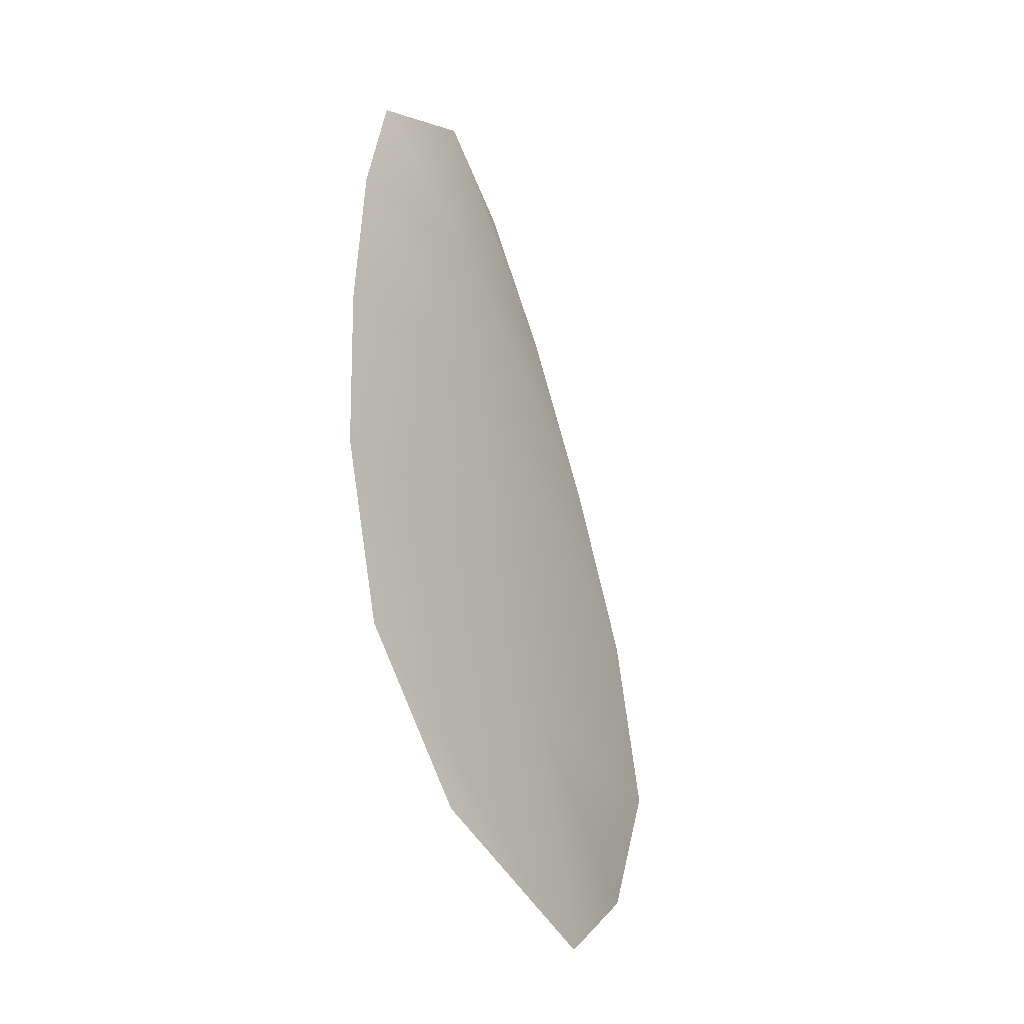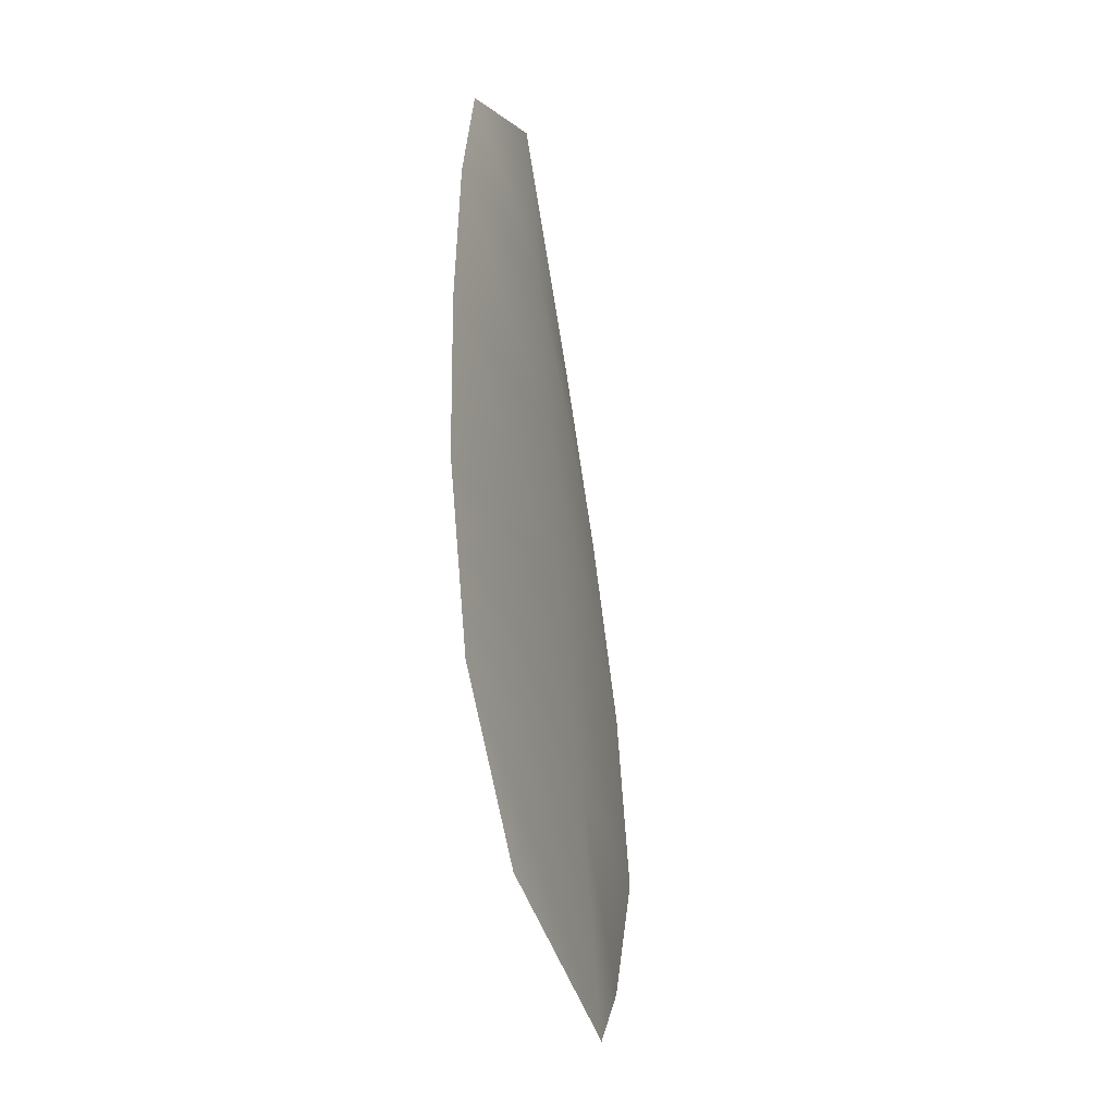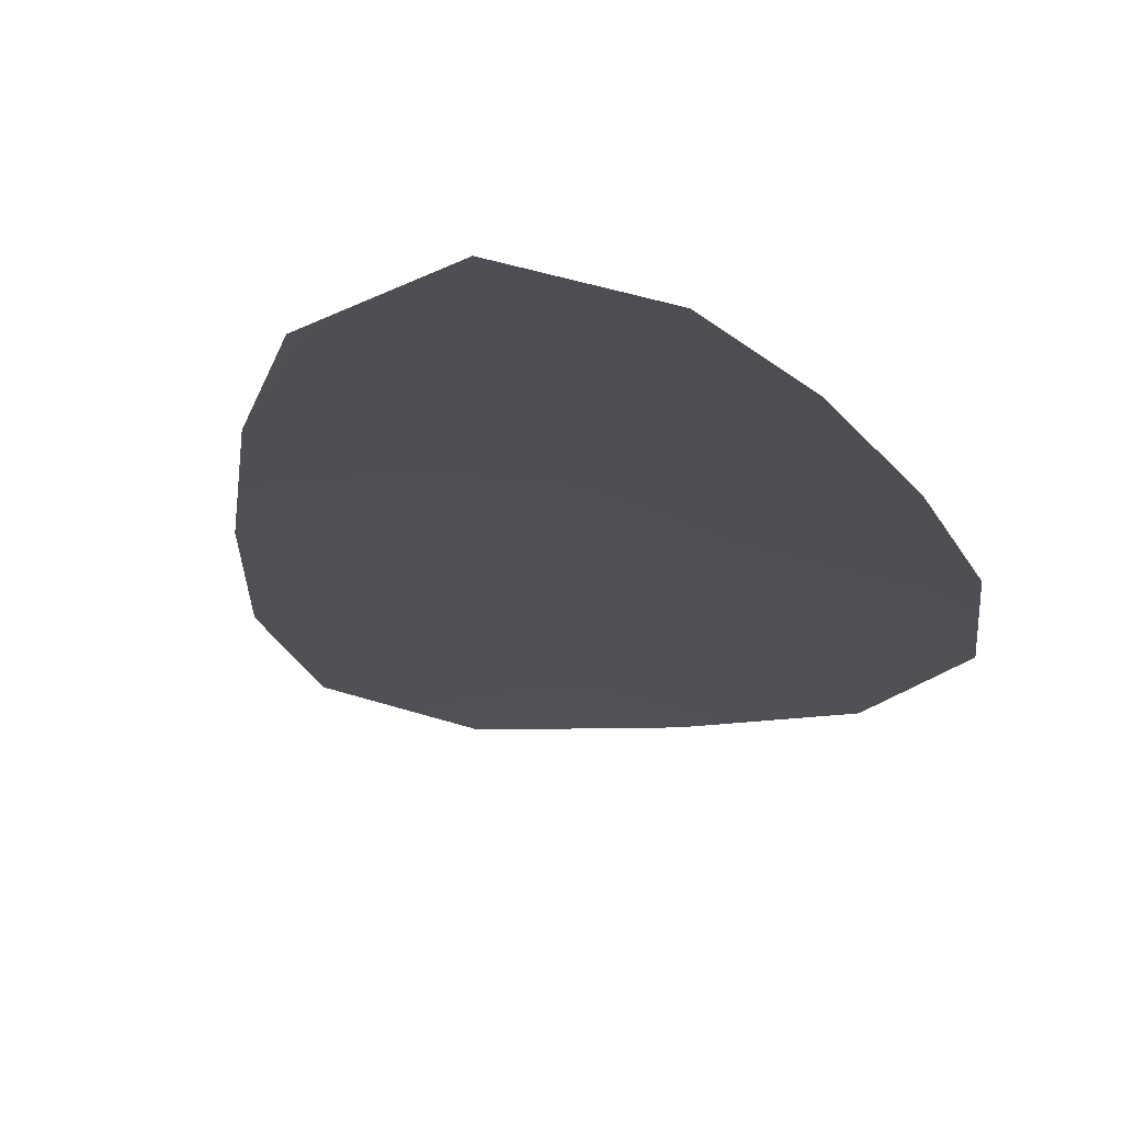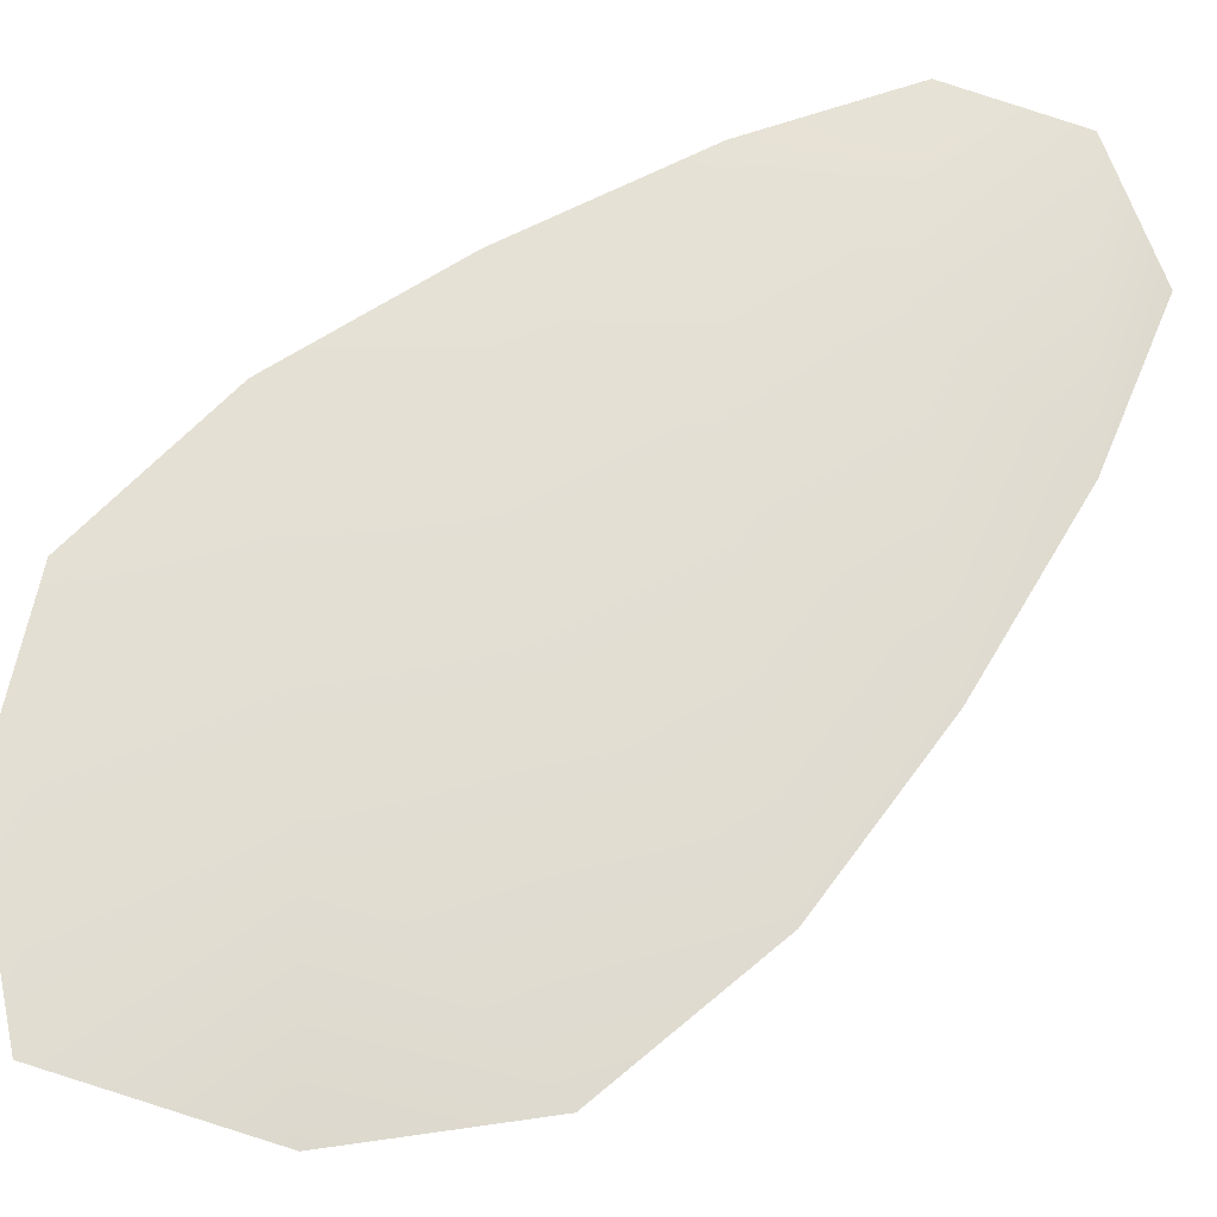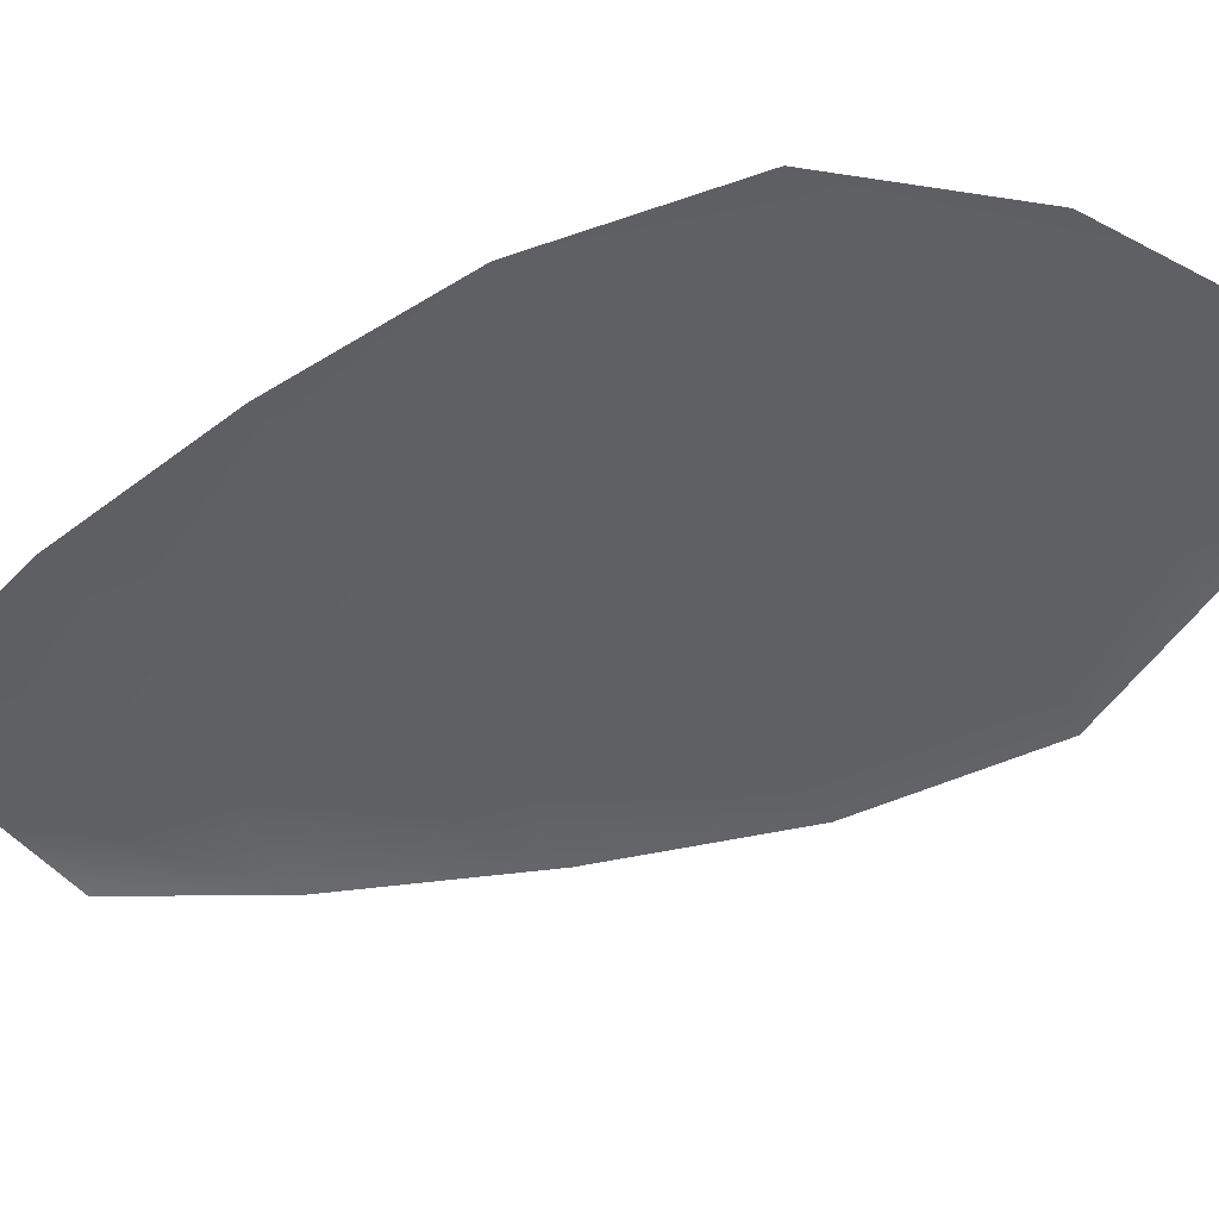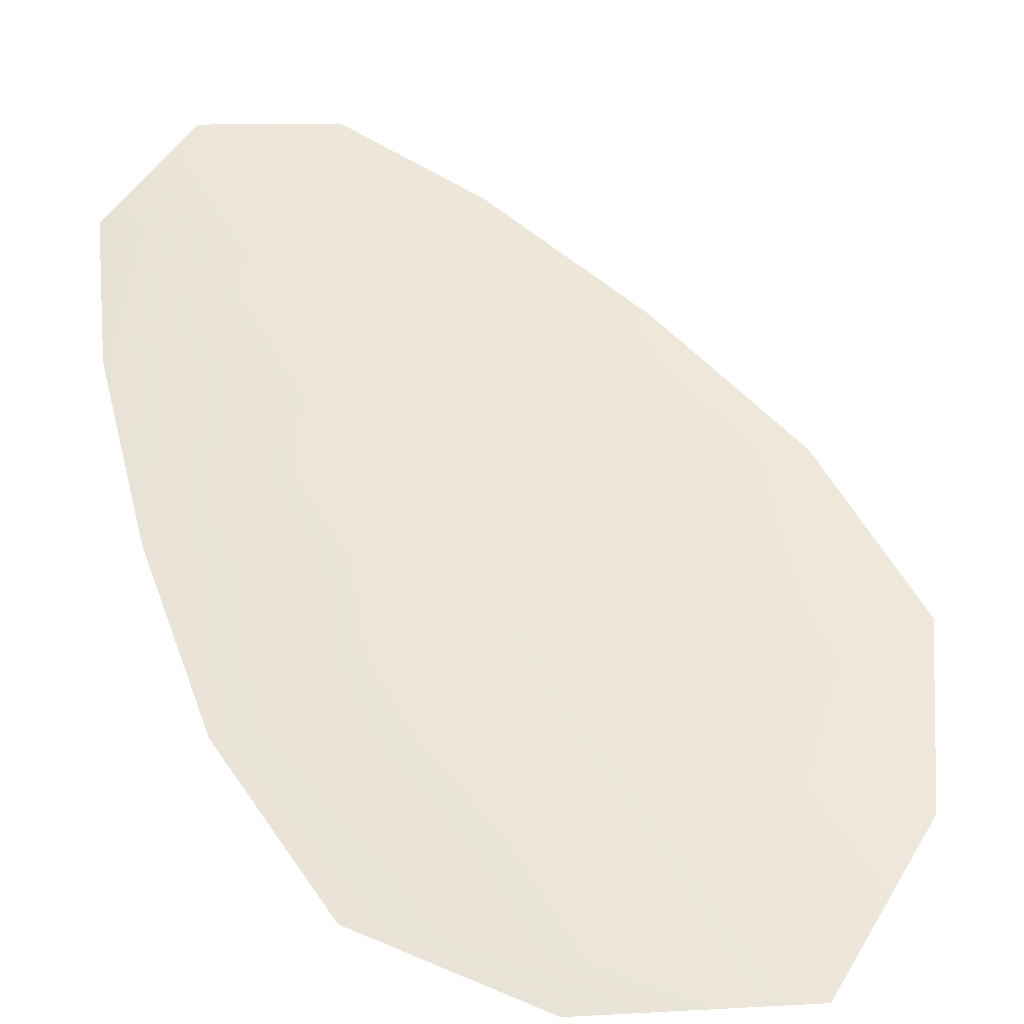
<metadata>
{"format":"obj","ext":"obj","renderer":"f3d","projection":"perspective","resolution":1024,"background":"white","views":[{"elev":-43.9,"azim":-59.8,"up":"+Y"},{"elev":-43.9,"azim":-73.5,"up":"+Y"},{"elev":-19.1,"azim":-156.7,"up":"+Z"},{"elev":67.2,"azim":61.2,"up":"+Z"},{"elev":-46.8,"azim":-50.8,"up":"+Z"},{"elev":53.5,"azim":-16.1,"up":"+Z"}]}
</metadata>
<code>
o feather_flight_tertiary_020
v 0.06605 0.05695 0.02088
v 0.06435 0.05652 0.02088
v 0.06791 0.05095 0.02088
v 0.06559 0.05036 0.02088
v 0.06512 0.05704 0.02104
v 0.06693 0.04997 0.02104
v 0.06678 0.05604 0.02088
v 0.06751 0.0548 0.02088
v 0.0681 0.05352 0.02088
v 0.06837 0.05216 0.02088
v 0.06461 0.0512 0.02088
v 0.0642 0.05253 0.02088
v 0.0641 0.05393 0.02088
v 0.06415 0.05537 0.02088
v 0.06546 0.0557 0.02104
v 0.06581 0.05436 0.02104
v 0.06615 0.05302 0.02104
v 0.06649 0.05168 0.02104
f 18 10 3 6
f 11 18 6 4
f 5 1 7 15
f 15 7 8 16
f 16 8 9 17
f 17 9 10 18
f 2 5 15 14
f 14 15 16 13
f 13 16 17 12
f 12 17 18 11

</code>
